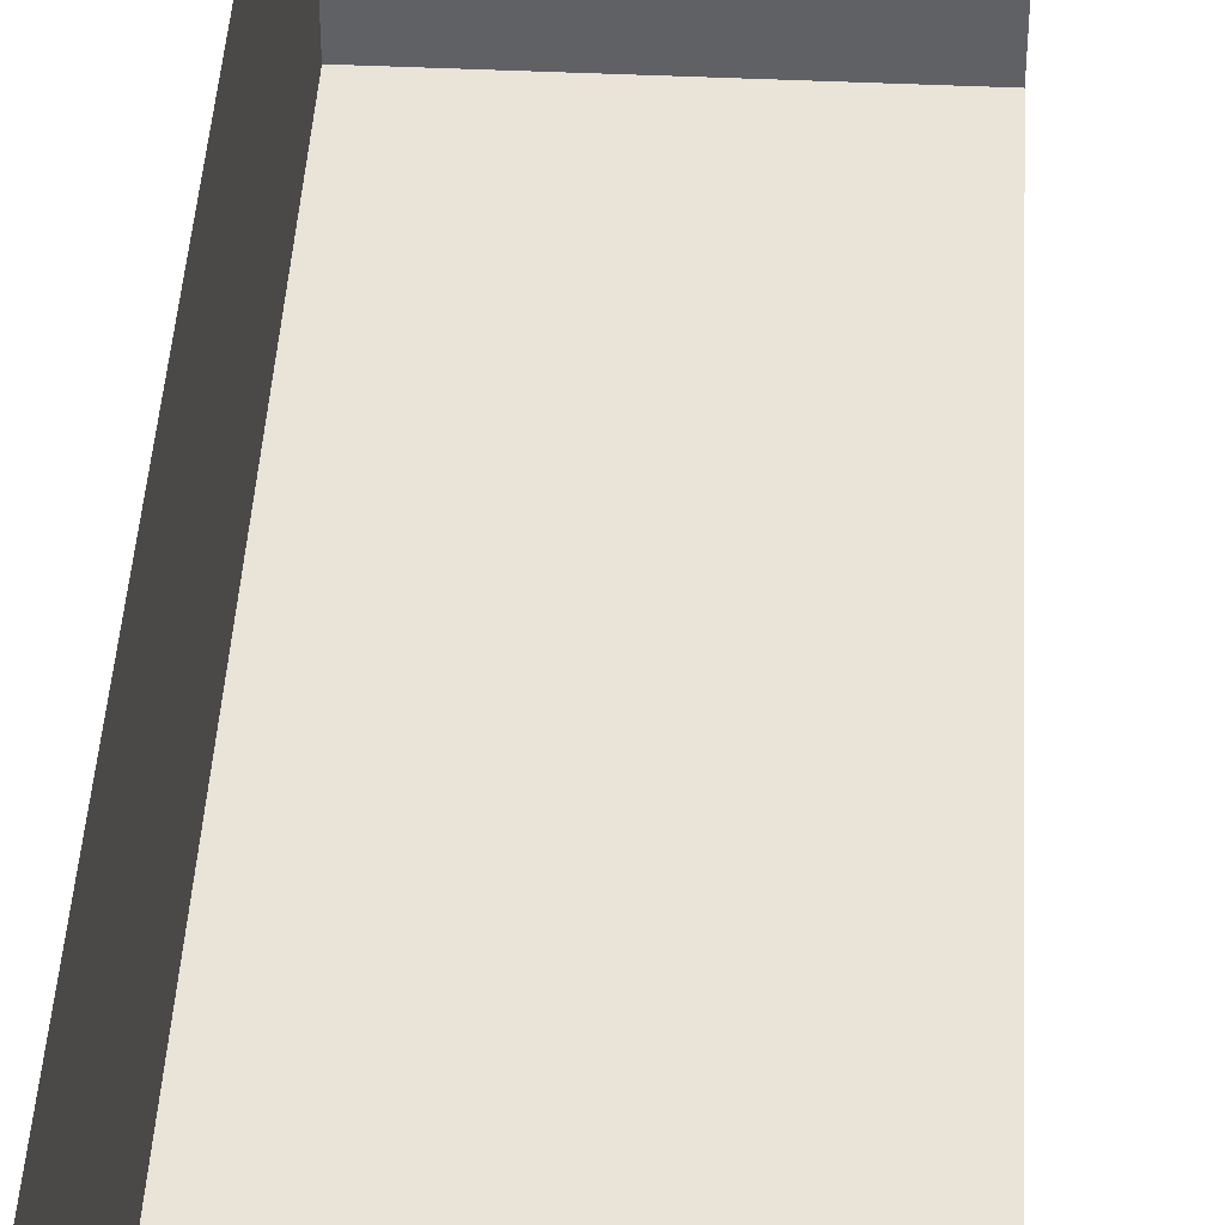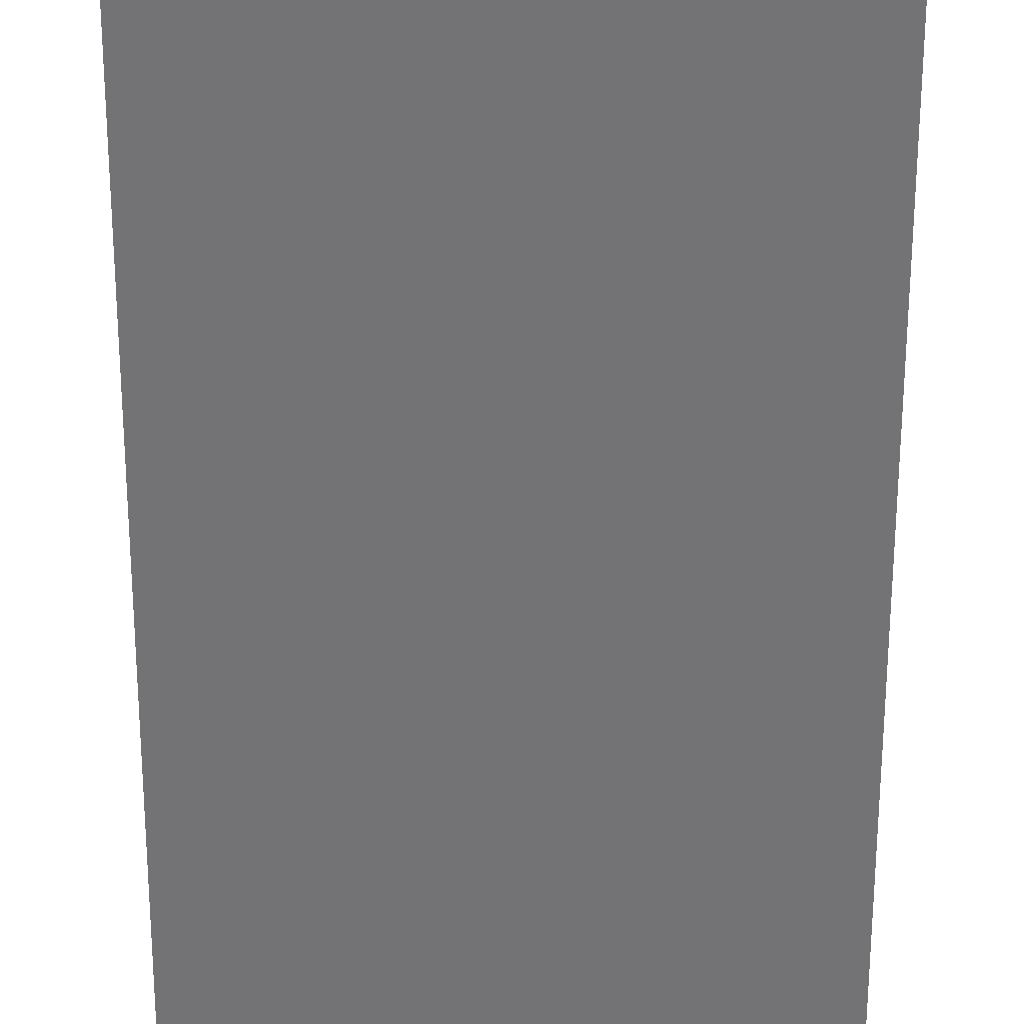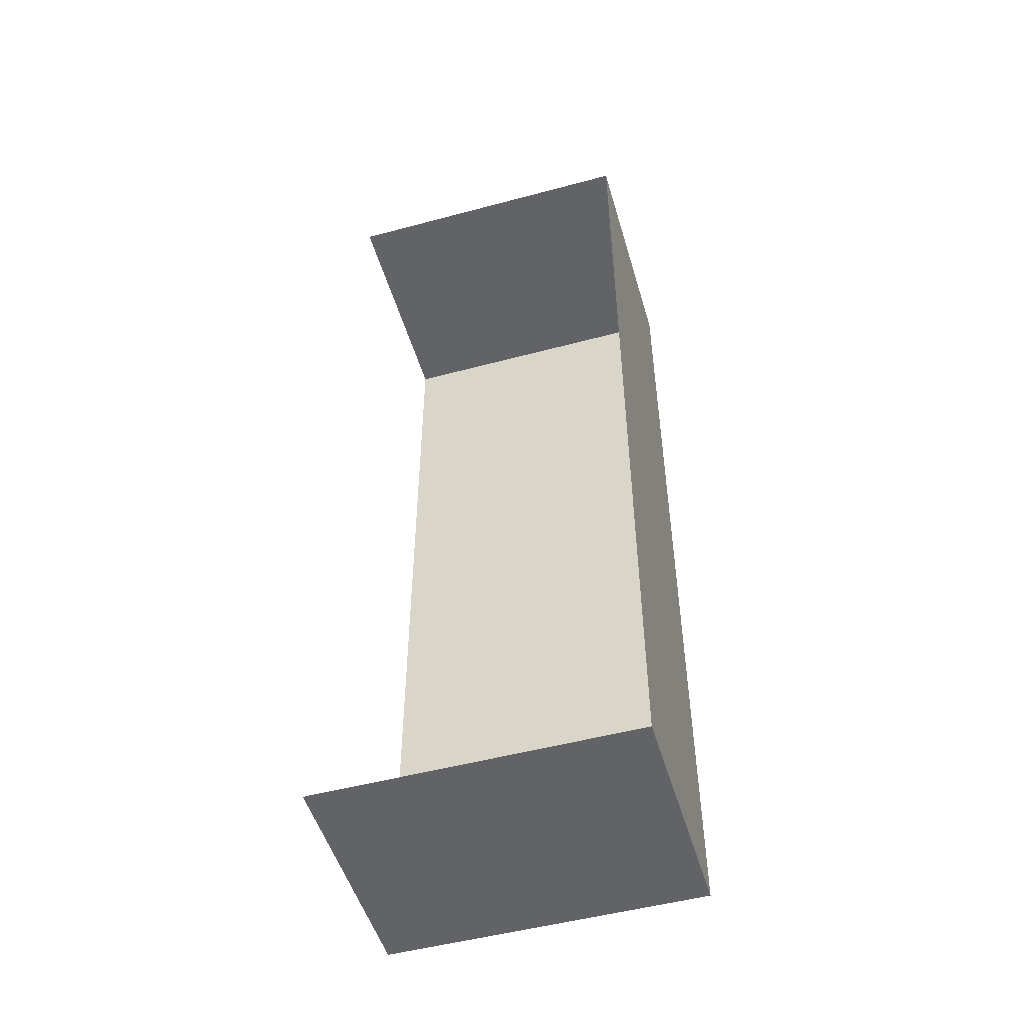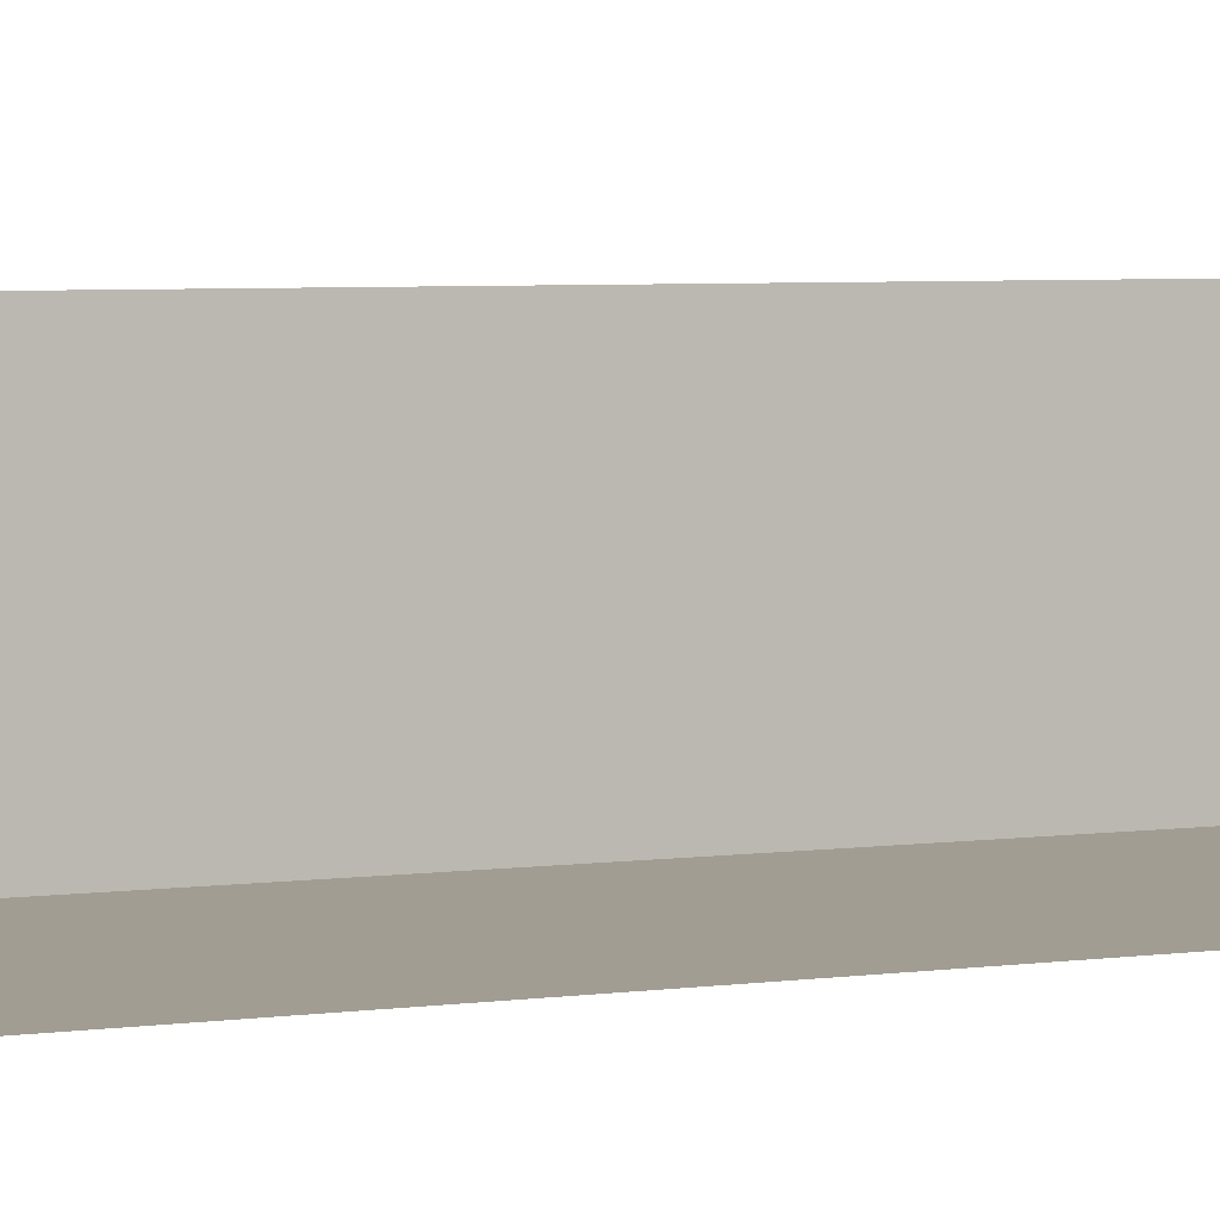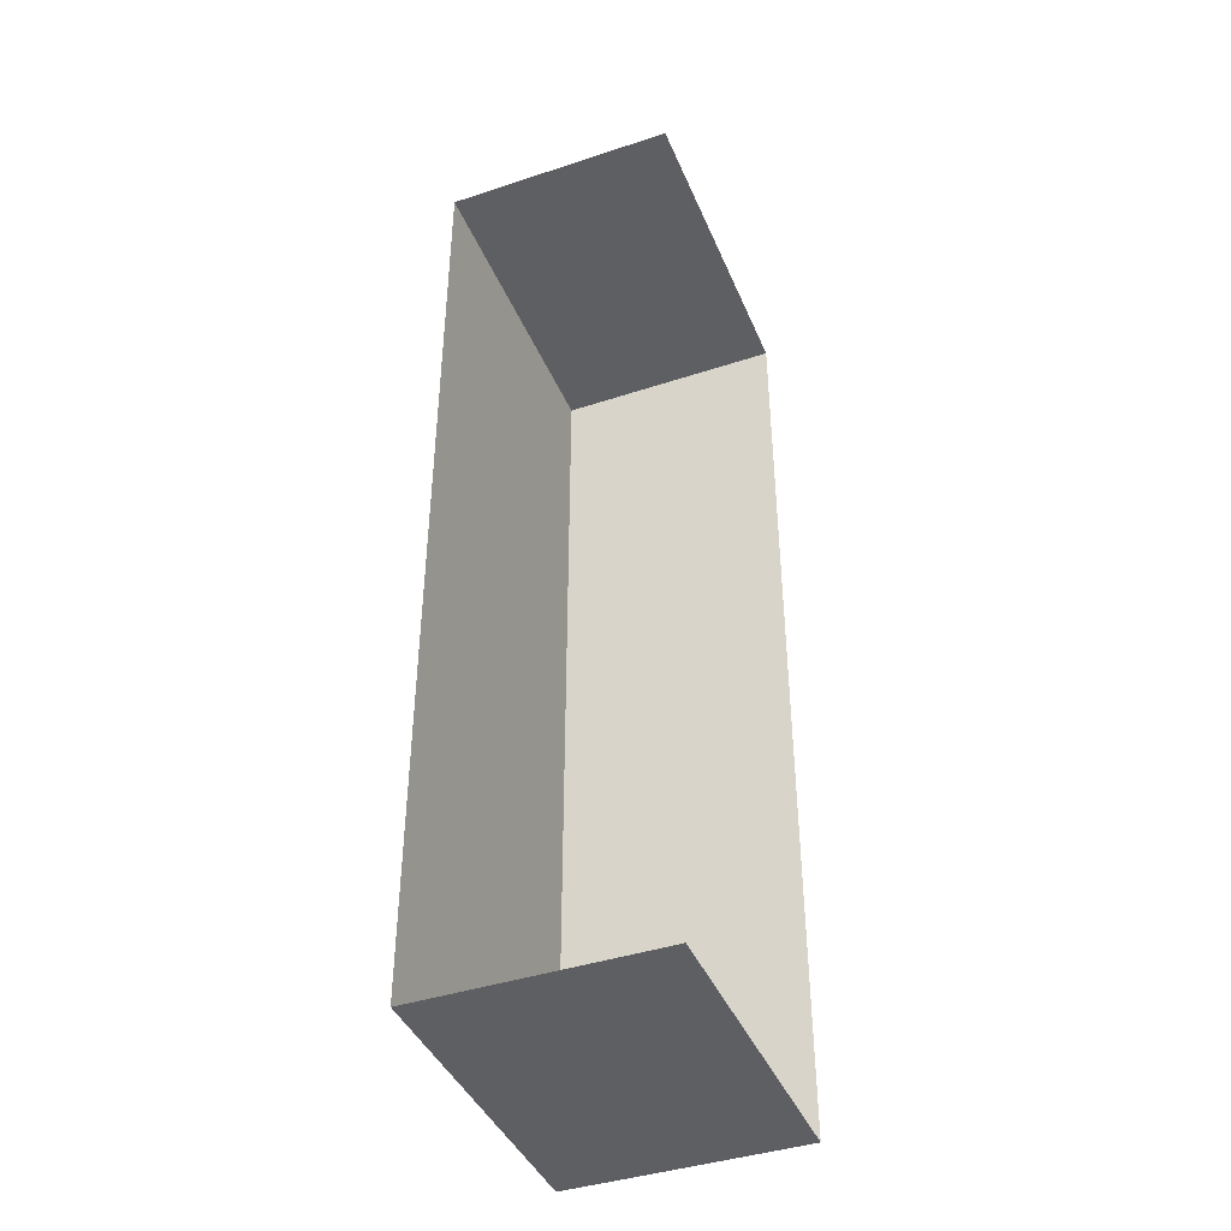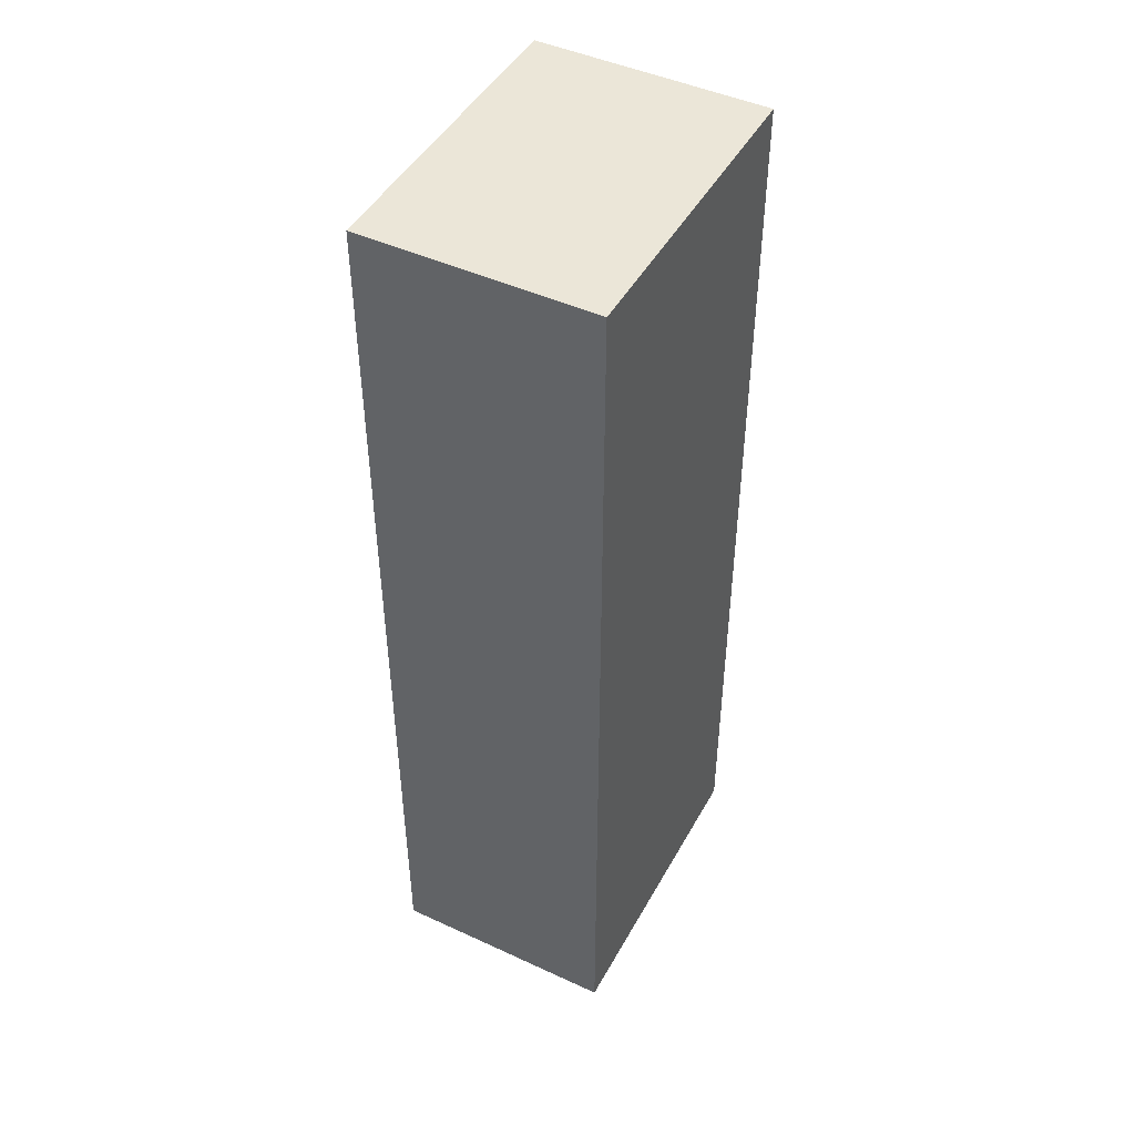
<metadata>
{"format":"obj","ext":"obj","renderer":"f3d","projection":"perspective","resolution":1024,"background":"white","views":[{"elev":42.8,"azim":3.2,"up":"+Y"},{"elev":-56.0,"azim":-0.1,"up":"+Y"},{"elev":-50.9,"azim":-163.7,"up":"+Z"},{"elev":4.7,"azim":65.2,"up":"+Y"},{"elev":-41.7,"azim":111.7,"up":"+Z"},{"elev":46.5,"azim":-62.3,"up":"+Z"}]}
</metadata>
<code>
o Cube
v 8.242 -6.058 -24.98
v 8.242 -6.058 24.98
v -8.152 -6.058 24.98
v -8.152 -6.058 -24.98
v 8.242 6.058 -24.98
v 8.242 6.058 24.98
v -8.152 6.058 24.98
v -8.152 6.058 -24.98
f 1 2 3 4
f 2 6 7 3
f 3 7 8 4
f 5 1 4 8
l 5 6

</code>
